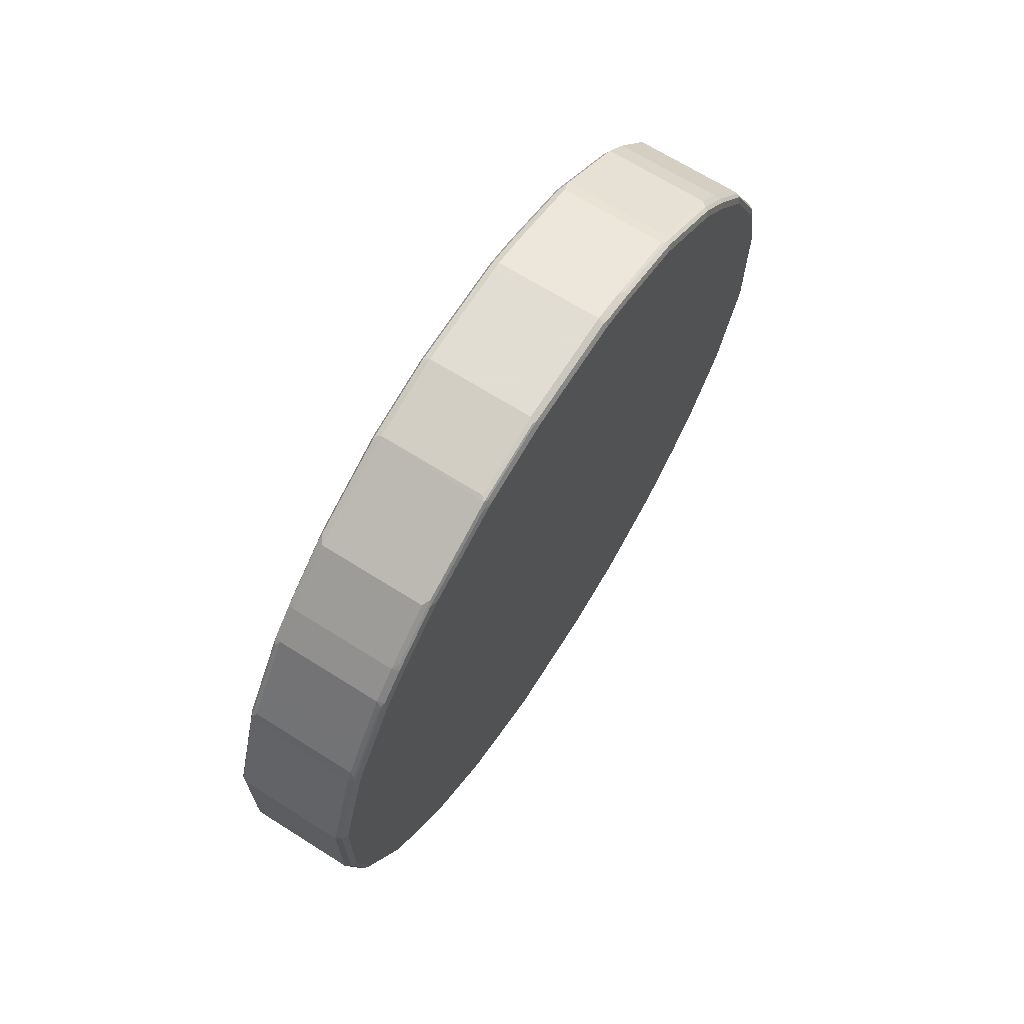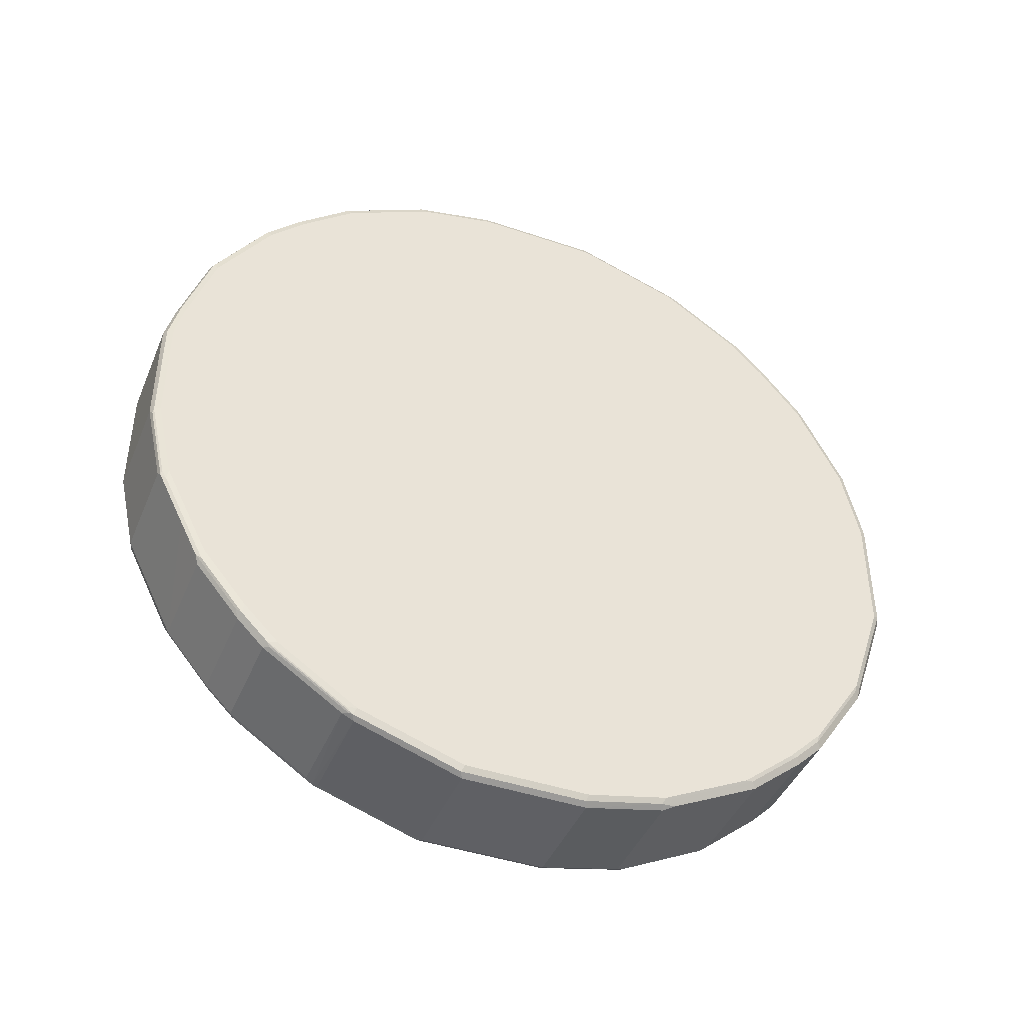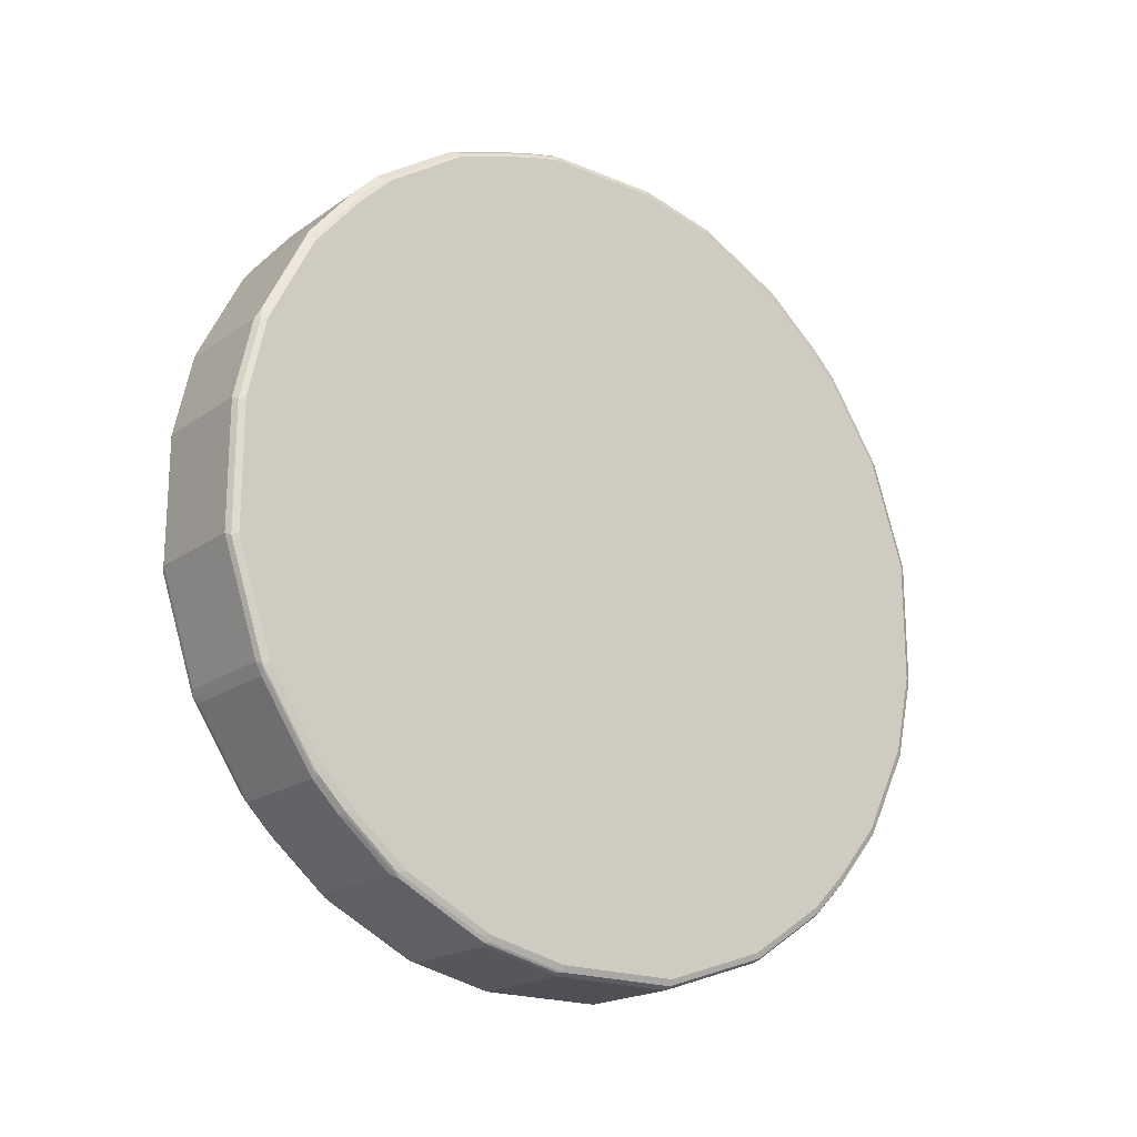
<metadata>
{"format":"obj","ext":"obj","renderer":"f3d","projection":"perspective","resolution":1024,"background":"white","views":[{"elev":68.1,"azim":32.3,"up":"+Z"},{"elev":-43.4,"azim":68.2,"up":"+Y"},{"elev":-19.4,"azim":-127.9,"up":"+Z"}]}
</metadata>
<code>
v 0.1261 -0.1681 -0.9671
v 0.1401 -0.1611 -0.9599
v 0.1366 -0.1785 -0.9565
v 0.1366 -0.2418 -0.9355
v 0.1366 -0.4309 -0.8724
v 0.1261 -0.4203 -0.8828
v -0.1261 -0.1681 -0.9671
v 0.1261 0.1261 -0.9671
v 0.1472 -0.1681 -0.9459
v 0.1401 -0.4133 -0.8758
v 0.1401 0.1331 -0.9599
v 0.1472 -0.4203 -0.8618
v 0.1436 -0.4379 -0.8584
v 0.1331 -0.4483 -0.8688
v -0.1261 -0.4203 -0.8828
v -0.1331 -0.4343 -0.8758
v -0.1331 -0.1821 -0.9599
v -0.1419 -0.1785 -0.9565
v -0.1401 -0.1681 -0.9599
v -0.1366 0.1365 -0.9618
v -0.1261 0.1261 -0.9671
v 0.1261 0.3152 -0.9249
v 0.1401 0.3222 -0.9179
v 0.1472 0.1261 -0.9459
v 0.1472 -0.4835 -0.8198
v 0.1436 -0.627 -0.7323
v 0.1331 -0.5116 -0.8268
v -0.1191 -0.4483 -0.8688
v -0.1419 -0.4309 -0.8724
v -0.1331 -0.4975 -0.8338
v -0.1419 -0.2418 -0.9355
v -0.1472 -0.1681 -0.9459
v -0.1472 0.1261 -0.9459
v -0.1401 0.1261 -0.9599
v -0.1366 0.3258 -0.9197
v -0.1261 0.3152 -0.9249
v 0.1366 0.3732 -0.8934
v 0.1366 0.3309 -0.9144
v 0.1261 0.4835 -0.8408
v 0.1472 0.3152 -0.9038
v 0.1401 0.4905 -0.8338
v 0.1472 -0.6096 -0.7357
v 0.1472 -0.6937 -0.6517
v 0.1436 -0.6901 -0.6691
v 0.1331 -0.7007 -0.6797
v 0.1331 -0.6377 -0.7427
v -0.1191 -0.5116 -0.8268
v -0.1472 -0.4203 -0.8618
v -0.1419 -0.62 -0.7463
v -0.1472 -0.4835 -0.8198
v -0.1331 -0.6236 -0.7497
v -0.1472 0.3152 -0.9038
v -0.1401 0.3152 -0.9179
v -0.1419 0.3362 -0.9065
v -0.1419 0.5046 -0.8224
v -0.1366 0.4519 -0.8567
v 0.1366 0.5413 -0.8094
v 0.1261 0.5536 -0.8058
v 0.1472 0.4835 -0.8198
v 0.1401 0.5326 -0.8128
v 0.1472 -0.7988 -0.5256
v 0.1436 -0.7954 -0.543
v -0.1191 -0.7007 -0.6797
v 0.1331 -0.8058 -0.5536
v -0.1191 -0.6377 -0.7427
v -0.1419 -0.6411 -0.7253
v -0.1472 -0.6096 -0.7357
v -0.1331 -0.7077 -0.6657
v -0.1472 0.4835 -0.8198
v -0.1419 0.5466 -0.8014
v -0.1366 0.536 -0.8145
v -0.1261 0.5536 -0.8058
v 0.1261 0.6797 -0.7007
v 0.1366 0.6674 -0.7041
v 0.1419 0.6753 -0.6937
v 0.1419 0.5492 -0.7988
v 0.1472 0.5256 -0.7988
v 0.1472 -0.8198 -0.4835
v 0.1436 -0.9004 -0.3328
v 0.1366 -0.8094 -0.536
v -0.1191 -0.8058 -0.5536
v 0.1331 -0.8268 -0.5116
v -0.1419 -0.7041 -0.6621
v -0.1472 -0.6937 -0.6517
v -0.1331 -0.8128 -0.5396
v -0.1419 -0.8094 -0.536
v -0.1472 0.5256 -0.7988
v -0.1419 0.6727 -0.6963
v -0.1366 0.6621 -0.7094
v -0.1261 0.6797 -0.7007
v 0.1261 0.7427 -0.6377
v 0.1472 0.6517 -0.6937
v 0.1419 0.7384 -0.6306
v 0.1472 -0.9038 -0.3152
v 0.1366 -0.9144 -0.3258
v 0.1331 -0.9109 -0.3432
v 0.1261 -0.8408 -0.4835
v -0.1472 -0.7988 -0.5256
v -0.1331 -0.8338 -0.4975
v -0.1419 -0.9144 -0.3258
v -0.1472 0.6517 -0.6937
v -0.1419 0.7357 -0.6333
v -0.1261 0.7427 -0.6377
v 0.1261 0.8268 -0.5116
v 0.1366 0.8777 -0.4309
v 0.1366 0.7514 -0.62
v 0.1472 0.7357 -0.6096
v 0.1419 0.8224 -0.5046
v 0.1472 -0.9459 -0.1261
v 0.1401 -0.9179 -0.3082
v 0.1261 -0.9249 -0.3152
v -0.1261 -0.8408 -0.4835
v -0.1472 -0.8198 -0.4835
v -0.1331 -0.9179 -0.3292
v -0.1261 -0.9249 -0.3152
v -0.1401 -0.9179 -0.3152
v -0.1401 -0.9599 -0.1261
v -0.1419 -0.9565 -0.1365
v -0.1472 -0.9459 -0.1261
v -0.1472 -0.9038 -0.3152
v -0.1472 0.7357 -0.6096
v -0.1419 0.7778 -0.5703
v -0.1401 0.7497 -0.6166
v -0.1366 0.7463 -0.6253
v -0.1261 0.8268 -0.5116
v 0.1261 0.8688 -0.4483
v 0.1401 0.8758 -0.4203
v 0.1419 0.8645 -0.4413
v -0.1261 0.8688 -0.4483
v -0.1261 0.8828 -0.4203
v 0.1261 0.8828 -0.4203
v 0.1261 0.9671 -0.1681
v 0.1366 0.9408 -0.2418
v 0.1472 0.8198 -0.4835
v 0.1472 -0.9459 0.1681
v 0.1401 -0.9599 -0.1191
v 0.1261 -0.9671 -0.1261
v -0.1261 -0.9671 -0.1261
v -0.1366 -0.9618 0.1785
v -0.1401 -0.9599 0.1681
v -0.1472 -0.9459 0.1681
v -0.1472 0.8198 -0.4835
v -0.1401 0.8338 -0.4905
v -0.1419 0.8618 -0.444
v -0.1366 0.8724 -0.4362
v 0.1472 0.8618 -0.4203
v 0.1401 0.9599 -0.1681
v -0.1401 0.8758 -0.4273
v -0.1261 0.9671 -0.1681
v 0.1261 0.9671 0.1261
v 0.1366 0.9618 -0.1785
v 0.1401 -0.9599 0.1751
v 0.1472 -0.8618 0.4203
v 0.1261 -0.9671 0.1681
v -0.1261 -0.9671 0.1681
v -0.1366 -0.9408 0.2418
v -0.1401 -0.8758 0.4203
v -0.1472 -0.8618 0.4203
v -0.1472 0.8618 -0.4203
v 0.1472 0.9459 -0.1681
v 0.1401 0.9599 0.1261
v 0.1419 0.9565 0.1365
v -0.1401 0.9599 -0.1751
v -0.1261 0.9671 0.1261
v 0.1261 0.9249 0.3152
v 0.1401 0.9179 0.3152
v 0.1401 -0.8758 0.4273
v 0.1419 -0.8618 0.444
v 0.1472 -0.8198 0.4835
v 0.1261 -0.8828 0.4203
v -0.1261 -0.8828 0.4203
v -0.1366 -0.8777 0.4309
v -0.1419 -0.8645 0.4413
v -0.1472 -0.8198 0.4835
v -0.1472 0.9459 -0.1681
v 0.1472 0.9459 0.1261
v 0.1419 0.9144 0.3258
v -0.1401 0.9599 0.1191
v -0.1401 0.9179 0.3082
v -0.1261 0.9249 0.3152
v 0.1261 0.8408 0.4835
v 0.1331 0.9179 0.3292
v 0.1401 -0.8338 0.4905
v 0.1366 -0.8724 0.4362
v 0.1419 -0.7778 0.5703
v 0.1472 -0.7357 0.6096
v 0.1261 -0.8688 0.4483
v -0.1261 -0.8688 0.4483
v -0.1261 -0.8268 0.5116
v -0.1261 -0.7427 0.6377
v -0.1366 -0.7514 0.62
v -0.1419 -0.7384 0.6306
v -0.1419 -0.8224 0.5046
v -0.1472 -0.7357 0.6096
v -0.1472 0.9459 0.1261
v 0.1472 0.9038 0.3152
v 0.1331 0.8338 0.4975
v 0.1419 0.8094 0.536
v 0.1472 0.8198 0.4835
v -0.1472 0.9038 0.3152
v -0.1366 0.9144 0.3258
v -0.1331 0.9109 0.3432
v -0.1261 0.8408 0.4835
v 0.1401 -0.7497 0.6166
v 0.1366 -0.7463 0.6253
v 0.1261 -0.8268 0.5116
v 0.1419 -0.7357 0.6333
v 0.1472 -0.6517 0.6937
v 0.1261 -0.7427 0.6377
v -0.1261 -0.6797 0.7007
v -0.1419 -0.6753 0.6937
v -0.1472 -0.6517 0.6937
v 0.1331 0.8128 0.5396
v 0.1472 0.7988 0.5256
v 0.1331 0.7077 0.6657
v 0.1419 0.7041 0.6621
v 0.1472 0.6937 0.6517
v -0.1436 0.9004 0.3328
v -0.1472 0.8198 0.4835
v -0.1366 0.8094 0.536
v -0.1331 0.8268 0.5116
v 0.1419 -0.6727 0.6963
v 0.1472 -0.5256 0.7988
v 0.1261 -0.6797 0.7007
v -0.1261 -0.5536 0.8058
v -0.1366 -0.5413 0.8094
v -0.1366 -0.6674 0.7041
v -0.1419 -0.5492 0.7988
v -0.1472 -0.5256 0.7988
v 0.1191 0.8058 0.5536
v 0.1191 0.7007 0.6797
v 0.1331 0.6236 0.7497
v 0.1419 0.6411 0.7253
v 0.1472 0.6096 0.7357
v -0.1436 0.7954 0.543
v -0.1472 0.7988 0.5256
v -0.1331 0.8058 0.5536
v 0.1419 -0.5466 0.8014
v 0.1366 -0.6621 0.7094
v 0.1472 -0.4835 0.8198
v 0.1261 -0.5536 0.8058
v 0.1366 -0.4519 0.8567
v -0.1261 -0.4835 0.8408
v -0.1401 -0.5326 0.8128
v -0.1366 -0.3732 0.8934
v -0.1472 -0.4835 0.8198
v 0.1191 0.6377 0.7427
v -0.1331 0.7007 0.6797
v 0.1419 0.62 0.7463
v 0.1331 0.4975 0.8338
v 0.1472 0.4835 0.8198
v -0.1472 0.6937 0.6517
v -0.1436 0.6901 0.6691
v 0.1419 -0.5046 0.8224
v 0.1366 -0.536 0.8145
v 0.1472 -0.3152 0.9038
v 0.1366 -0.3258 0.9197
v -0.1261 -0.3152 0.9249
v -0.1401 -0.4905 0.8338
v -0.1366 -0.3309 0.9144
v -0.1401 -0.3222 0.9179
v -0.1472 -0.3152 0.9038
v -0.1331 0.6377 0.7427
v 0.1191 0.5116 0.8268
v -0.1436 0.627 0.7323
v 0.1419 0.4309 0.8724
v 0.1331 0.4343 0.8758
v 0.1472 0.4203 0.8618
v -0.1472 0.6096 0.7357
v 0.1419 -0.3362 0.9065
v 0.1472 -0.1261 0.9459
v 0.1401 -0.3152 0.9179
v 0.1261 -0.3152 0.9249
v 0.1401 -0.1261 0.9599
v 0.1366 -0.1365 0.9618
v 0.1261 -0.1261 0.9671
v -0.1261 -0.1261 0.9671
v -0.1401 -0.1331 0.9599
v -0.1472 -0.1261 0.9459
v -0.1331 0.5116 0.8268
v 0.1191 0.4483 0.8688
v -0.1436 0.4379 0.8584
v 0.1419 0.2418 0.9355
v 0.1261 0.4203 0.8828
v 0.1331 0.2452 0.9389
v 0.1472 0.2312 0.9249
v -0.1472 0.4835 0.8198
v 0.1472 0.1471 0.9459
v 0.1419 0.1575 0.9565
v 0.1401 0.1471 0.9599
v 0.1261 0.1471 0.9671
v -0.1261 0.1471 0.9671
v -0.1401 0.1401 0.9599
v -0.1472 0.1471 0.9459
v -0.1331 0.4483 0.8688
v -0.1472 0.4203 0.8618
v -0.1366 0.4309 0.8724
v 0.1261 0.2312 0.9459
v -0.1261 0.4203 0.8828
v -0.1261 0.2312 0.9459
v -0.1401 0.2242 0.9389
v -0.1472 0.2312 0.9249
v -0.1401 0.4133 0.8758
v -0.1366 0.2418 0.9355
f 1 2 3
f 1 3 4
f 1 4 5
f 1 5 6
f 1 6 15
f 1 15 7
f 1 7 21
f 1 21 8
f 1 8 11
f 1 11 2
f 2 9 12
f 2 12 10
f 2 10 5
f 2 5 4
f 2 4 3
f 2 11 24
f 2 24 9
f 5 10 12
f 5 12 13
f 5 13 14
f 5 14 6
f 6 14 28
f 6 28 16
f 6 16 15
f 7 15 16
f 7 16 17
f 7 17 18
f 7 18 19
f 7 19 20
f 7 20 21
f 8 21 36
f 8 36 22
f 8 22 23
f 8 23 11
f 9 24 40
f 9 40 59
f 9 59 77
f 9 77 92
f 9 92 107
f 9 107 134
f 9 134 146
f 9 146 160
f 9 160 176
f 9 176 196
f 9 196 199
f 9 199 214
f 9 214 217
f 9 217 234
f 9 234 251
f 9 251 268
f 9 268 286
f 9 286 288
f 9 288 271
f 9 271 256
f 9 256 240
f 9 240 223
f 9 223 208
f 9 208 186
f 9 186 169
f 9 169 153
f 9 153 135
f 9 135 109
f 9 109 94
f 9 94 78
f 9 78 61
f 9 61 43
f 9 43 42
f 9 42 25
f 9 25 12
f 11 23 40
f 11 40 24
f 12 25 13
f 13 25 42
f 13 42 26
f 13 26 46
f 13 46 27
f 13 27 14
f 14 27 47
f 14 47 28
f 16 29 31
f 16 31 17
f 16 28 47
f 16 47 30
f 16 30 29
f 17 31 18
f 18 31 32
f 18 32 33
f 18 33 34
f 18 34 19
f 19 34 20
f 20 34 35
f 20 35 21
f 21 35 36
f 22 37 38
f 22 38 23
f 22 36 35
f 22 35 39
f 22 39 37
f 23 38 37
f 23 37 41
f 23 41 59
f 23 59 40
f 26 42 43
f 26 43 44
f 26 44 45
f 26 45 46
f 27 46 65
f 27 65 47
f 29 48 32
f 29 32 31
f 29 30 51
f 29 51 49
f 29 49 67
f 29 67 50
f 29 50 48
f 30 47 65
f 30 65 51
f 32 48 50
f 32 50 67
f 32 67 84
f 32 84 98
f 32 98 113
f 32 113 120
f 32 120 119
f 32 119 141
f 32 141 158
f 32 158 174
f 32 174 194
f 32 194 212
f 32 212 229
f 32 229 246
f 32 246 262
f 32 262 279
f 32 279 294
f 32 294 302
f 32 302 296
f 32 296 287
f 32 287 269
f 32 269 252
f 32 252 236
f 32 236 219
f 32 219 200
f 32 200 195
f 32 195 175
f 32 175 159
f 32 159 142
f 32 142 121
f 32 121 101
f 32 101 87
f 32 87 69
f 32 69 52
f 32 52 33
f 33 52 53
f 33 53 34
f 34 53 35
f 35 53 54
f 35 54 55
f 35 55 70
f 35 70 56
f 35 56 58
f 35 58 39
f 37 39 58
f 37 58 57
f 37 57 60
f 37 60 41
f 41 60 77
f 41 77 59
f 43 61 62
f 43 62 44
f 44 62 45
f 45 63 65
f 45 65 46
f 45 62 64
f 45 64 81
f 45 81 63
f 49 51 68
f 49 68 66
f 49 66 84
f 49 84 67
f 51 65 63
f 51 63 68
f 52 54 53
f 52 69 55
f 52 55 54
f 55 69 87
f 55 87 70
f 56 70 71
f 56 71 72
f 56 72 58
f 57 58 73
f 57 73 74
f 57 74 75
f 57 75 76
f 57 76 60
f 58 72 90
f 58 90 73
f 60 76 77
f 61 78 79
f 61 79 62
f 62 79 95
f 62 95 80
f 62 80 64
f 63 81 85
f 63 85 68
f 64 80 95
f 64 95 82
f 64 82 97
f 64 97 112
f 64 112 99
f 64 99 85
f 64 85 81
f 66 68 83
f 66 83 84
f 68 85 86
f 68 86 83
f 70 87 101
f 70 101 88
f 70 88 89
f 70 89 71
f 71 89 90
f 71 90 72
f 73 75 74
f 73 90 103
f 73 103 91
f 73 91 93
f 73 93 75
f 75 92 77
f 75 77 76
f 75 93 107
f 75 107 92
f 78 94 79
f 79 94 95
f 82 95 96
f 82 96 111
f 82 111 97
f 83 86 84
f 84 86 98
f 85 99 100
f 85 100 86
f 86 100 113
f 86 113 98
f 88 90 89
f 88 101 121
f 88 121 102
f 88 102 103
f 88 103 90
f 91 103 125
f 91 125 104
f 91 104 105
f 91 105 106
f 91 106 93
f 93 106 105
f 93 105 108
f 93 108 134
f 93 134 107
f 94 109 136
f 94 136 110
f 94 110 95
f 95 110 111
f 95 111 96
f 97 111 115
f 97 115 112
f 99 112 115
f 99 115 114
f 99 114 100
f 100 114 115
f 100 115 116
f 100 116 117
f 100 117 118
f 100 118 119
f 100 119 120
f 100 120 113
f 102 121 142
f 102 142 122
f 102 122 143
f 102 143 123
f 102 123 124
f 102 124 103
f 103 124 145
f 103 145 125
f 104 125 129
f 104 129 126
f 104 126 105
f 105 127 128
f 105 128 108
f 105 126 129
f 105 129 130
f 105 130 131
f 105 131 132
f 105 132 133
f 105 133 147
f 105 147 127
f 108 128 146
f 108 146 134
f 109 135 152
f 109 152 136
f 110 136 137
f 110 137 111
f 111 137 138
f 111 138 115
f 115 138 116
f 116 138 117
f 117 138 139
f 117 139 140
f 117 140 118
f 118 140 141
f 118 141 119
f 122 142 144
f 122 144 143
f 123 143 145
f 123 145 124
f 125 145 129
f 127 146 128
f 127 147 160
f 127 160 146
f 129 145 130
f 130 145 148
f 130 148 149
f 130 149 132
f 130 132 131
f 132 149 164
f 132 164 150
f 132 150 151
f 132 151 133
f 133 151 147
f 135 153 167
f 135 167 152
f 136 152 154
f 136 154 137
f 137 154 155
f 137 155 138
f 138 155 139
f 139 155 156
f 139 156 140
f 140 156 172
f 140 172 157
f 140 157 158
f 140 158 141
f 142 159 144
f 143 144 148
f 143 148 145
f 144 159 148
f 147 151 161
f 147 161 162
f 147 162 160
f 148 159 175
f 148 175 163
f 148 163 149
f 149 163 178
f 149 178 164
f 150 165 166
f 150 166 161
f 150 161 151
f 150 164 180
f 150 180 165
f 152 167 154
f 153 168 167
f 153 169 168
f 154 167 170
f 154 170 171
f 154 171 155
f 155 171 172
f 155 172 156
f 157 172 173
f 157 173 158
f 158 173 193
f 158 193 174
f 160 162 176
f 161 166 177
f 161 177 162
f 162 177 176
f 163 175 195
f 163 195 178
f 164 178 179
f 164 179 180
f 165 181 197
f 165 197 182
f 165 182 177
f 165 177 166
f 165 180 203
f 165 203 181
f 167 168 183
f 167 183 184
f 167 184 170
f 168 169 185
f 168 185 183
f 169 186 207
f 169 207 185
f 170 184 187
f 170 187 172
f 170 172 171
f 172 187 188
f 172 188 189
f 172 189 190
f 172 190 191
f 172 191 192
f 172 192 193
f 172 193 173
f 174 193 192
f 174 192 194
f 176 177 196
f 177 182 197
f 177 197 213
f 177 213 198
f 177 198 214
f 177 214 199
f 177 199 196
f 178 195 200
f 178 200 179
f 179 200 201
f 179 201 180
f 180 201 202
f 180 202 221
f 180 221 203
f 181 203 221
f 181 221 237
f 181 237 230
f 181 230 213
f 181 213 197
f 183 185 207
f 183 207 204
f 183 204 205
f 183 205 184
f 184 205 209
f 184 209 206
f 184 206 187
f 186 208 222
f 186 222 207
f 187 206 189
f 187 189 188
f 189 206 209
f 189 209 190
f 190 192 191
f 190 209 224
f 190 224 210
f 190 210 211
f 190 211 192
f 192 211 212
f 192 212 194
f 198 213 215
f 198 215 216
f 198 216 217
f 198 217 214
f 200 218 201
f 200 219 218
f 201 218 235
f 201 235 220
f 201 220 237
f 201 237 221
f 201 221 202
f 204 207 205
f 205 207 209
f 207 222 224
f 207 224 209
f 208 223 238
f 208 238 222
f 210 224 241
f 210 241 225
f 210 225 226
f 210 226 227
f 210 227 211
f 211 227 226
f 211 226 228
f 211 228 229
f 211 229 212
f 213 230 231
f 213 231 215
f 215 231 247
f 215 247 232
f 215 232 249
f 215 249 233
f 215 233 216
f 216 233 217
f 217 233 249
f 217 249 234
f 218 219 236
f 218 236 235
f 220 235 237
f 222 238 255
f 222 255 239
f 222 239 224
f 223 240 254
f 223 254 238
f 224 239 255
f 224 255 241
f 225 241 242
f 225 242 257
f 225 257 243
f 225 243 245
f 225 245 226
f 226 244 228
f 226 245 259
f 226 259 244
f 228 244 229
f 229 244 259
f 229 259 246
f 230 237 248
f 230 248 231
f 231 248 263
f 231 263 247
f 232 247 264
f 232 264 250
f 232 250 266
f 232 266 249
f 234 249 266
f 234 266 251
f 235 236 252
f 235 252 253
f 235 253 248
f 235 248 237
f 238 254 257
f 238 257 242
f 238 242 255
f 240 256 270
f 240 270 254
f 241 255 242
f 243 257 258
f 243 258 245
f 245 258 260
f 245 260 261
f 245 261 259
f 246 259 261
f 246 261 262
f 247 263 280
f 247 280 264
f 248 253 265
f 248 265 263
f 250 264 281
f 250 281 267
f 250 267 266
f 251 266 268
f 252 269 265
f 252 265 253
f 254 270 257
f 256 271 274
f 256 274 272
f 256 272 270
f 257 273 258
f 257 270 272
f 257 272 274
f 257 274 275
f 257 275 276
f 257 276 273
f 258 273 276
f 258 276 277
f 258 277 261
f 258 261 260
f 261 277 278
f 261 278 279
f 261 279 262
f 263 265 282
f 263 282 280
f 264 280 295
f 264 295 281
f 265 269 287
f 265 287 282
f 266 267 285
f 266 285 283
f 266 283 286
f 266 286 268
f 267 281 295
f 267 295 299
f 267 299 284
f 267 284 298
f 267 298 285
f 271 288 289
f 271 289 274
f 274 289 290
f 274 290 275
f 275 290 291
f 275 291 276
f 276 291 292
f 276 292 277
f 277 292 293
f 277 293 278
f 278 293 294
f 278 294 279
f 280 282 295
f 282 296 297
f 282 297 295
f 282 287 296
f 283 285 298
f 283 298 291
f 283 291 289
f 283 289 288
f 283 288 286
f 284 299 300
f 284 300 298
f 289 291 290
f 291 298 300
f 291 300 292
f 292 300 301
f 292 301 293
f 293 301 302
f 293 302 294
f 295 297 299
f 296 302 301
f 296 301 303
f 296 303 297
f 297 303 301
f 297 301 304
f 297 304 300
f 297 300 299
f 300 304 301

</code>
